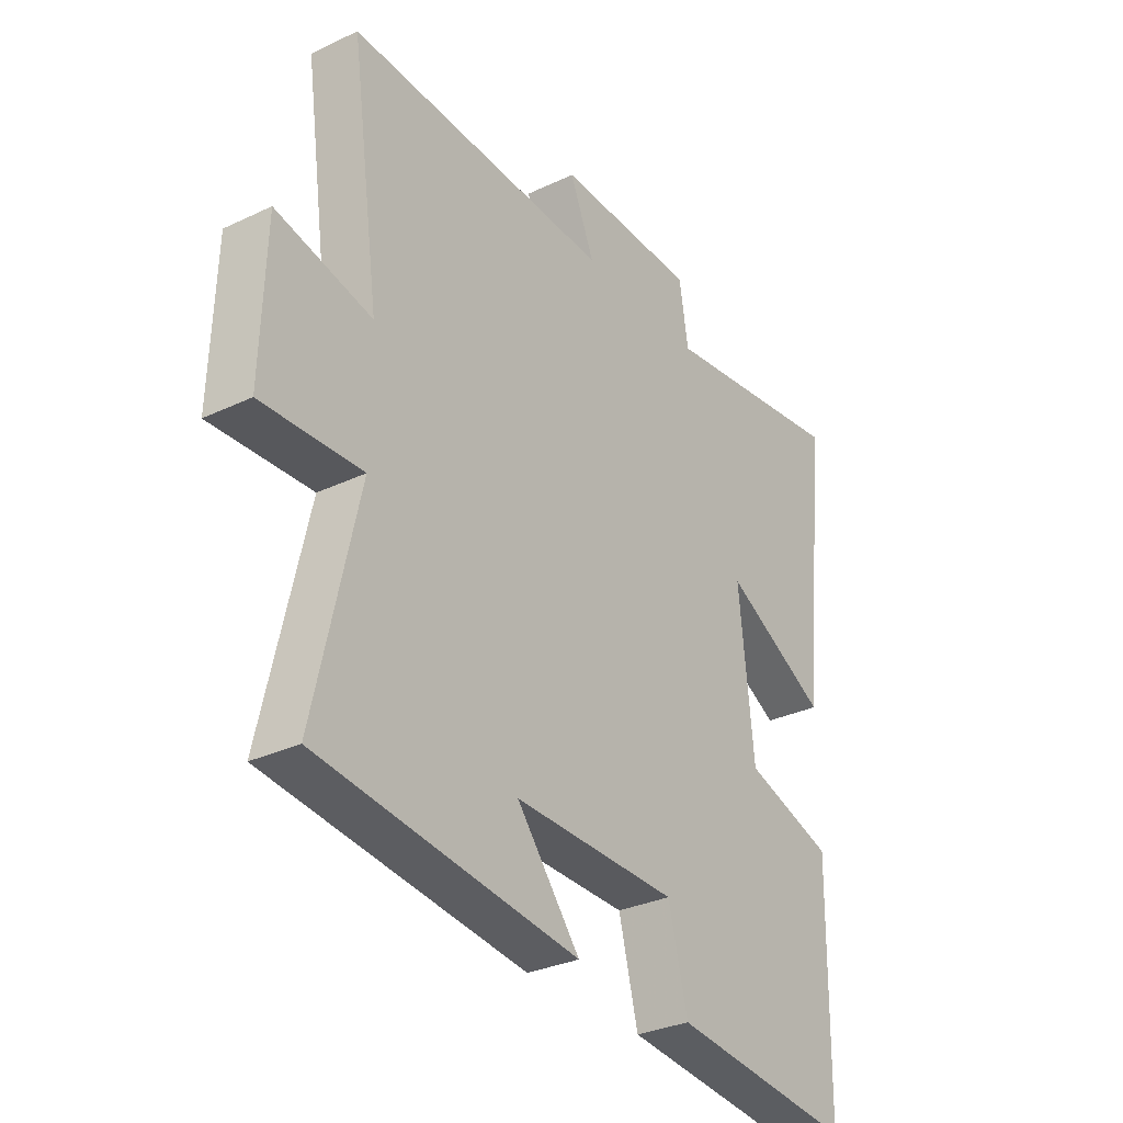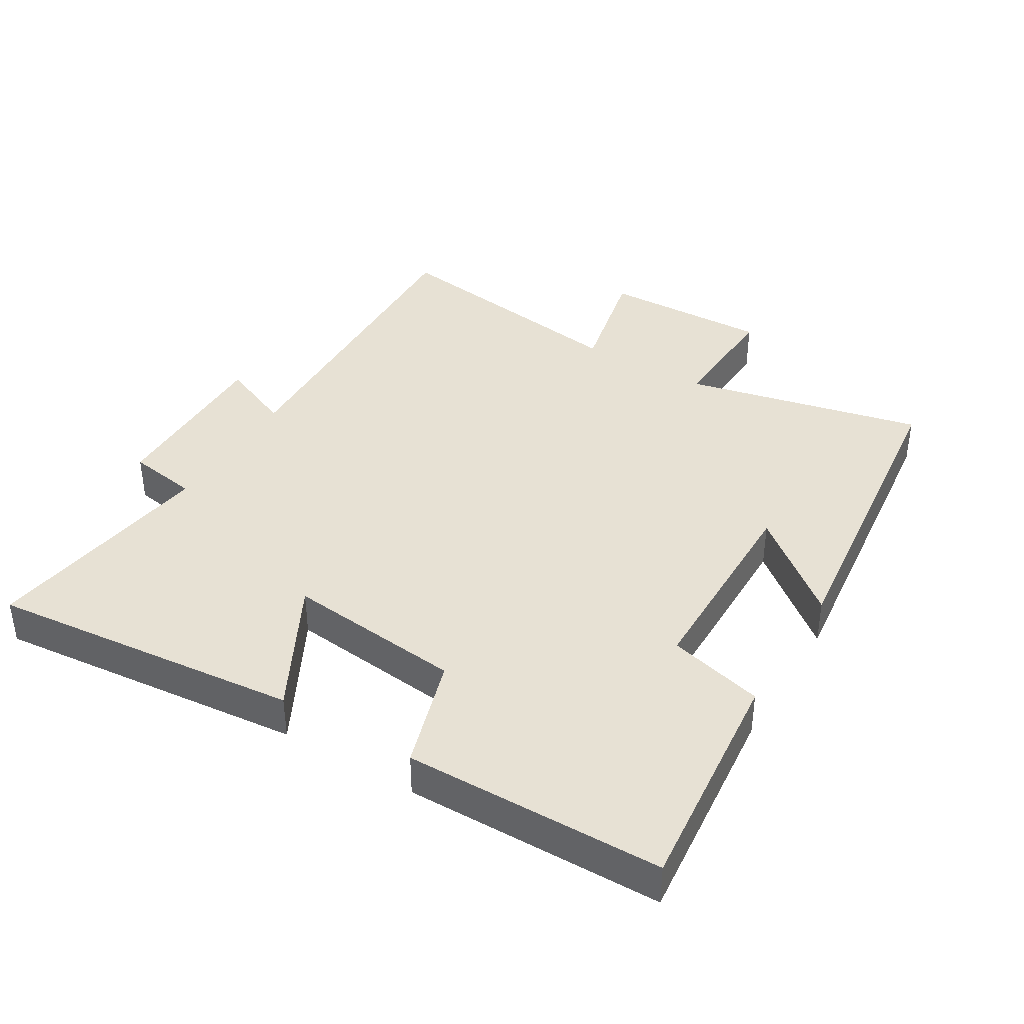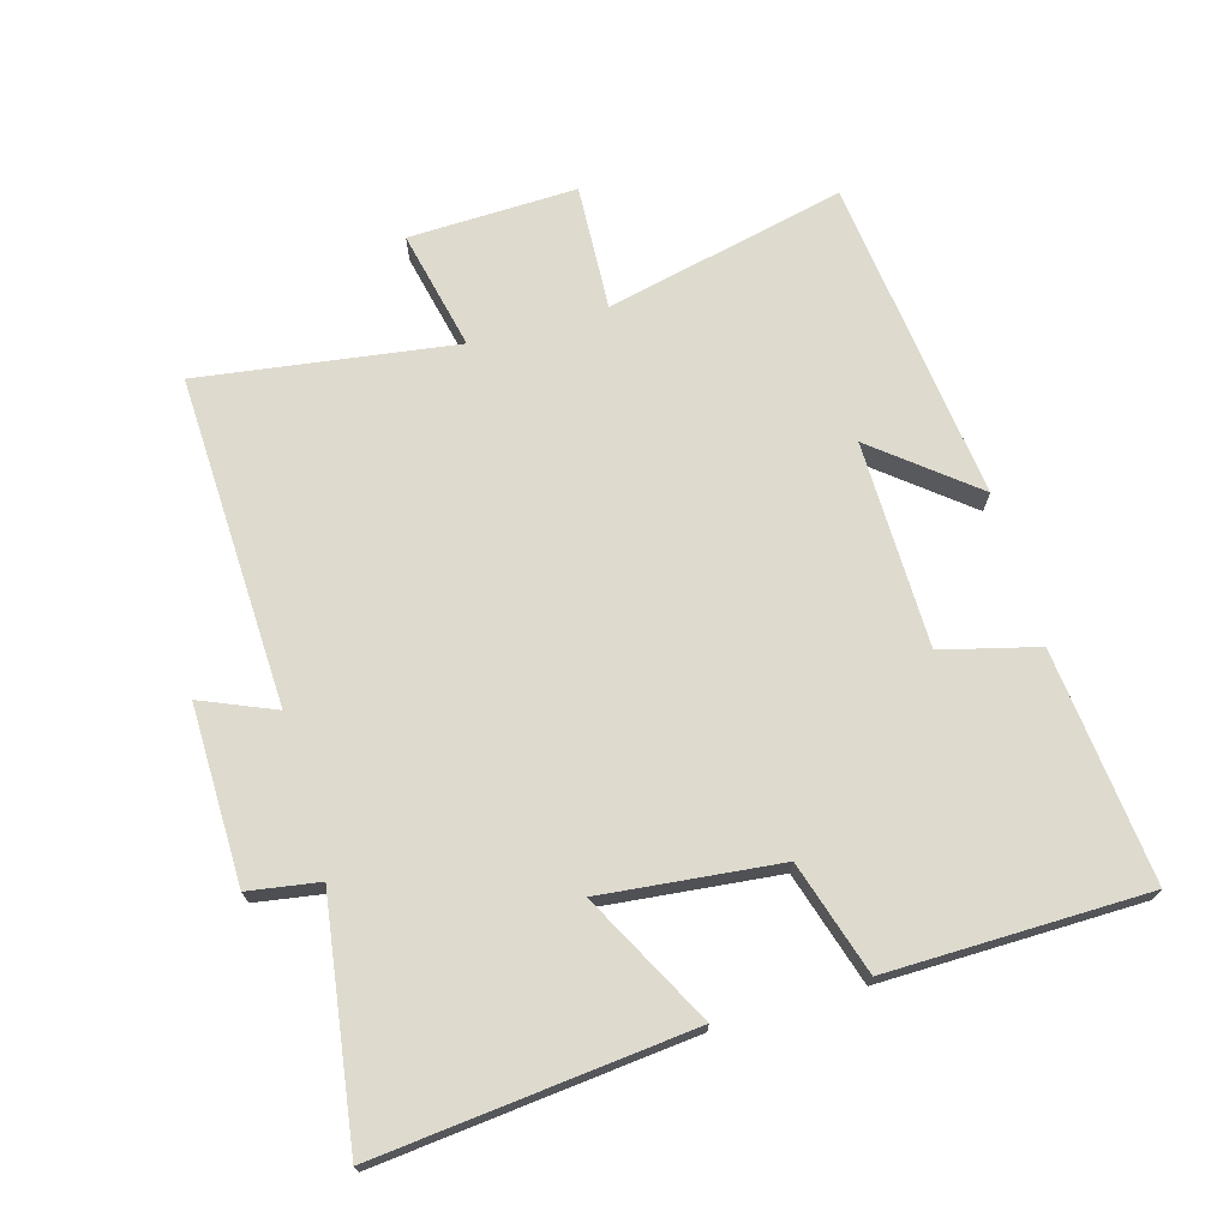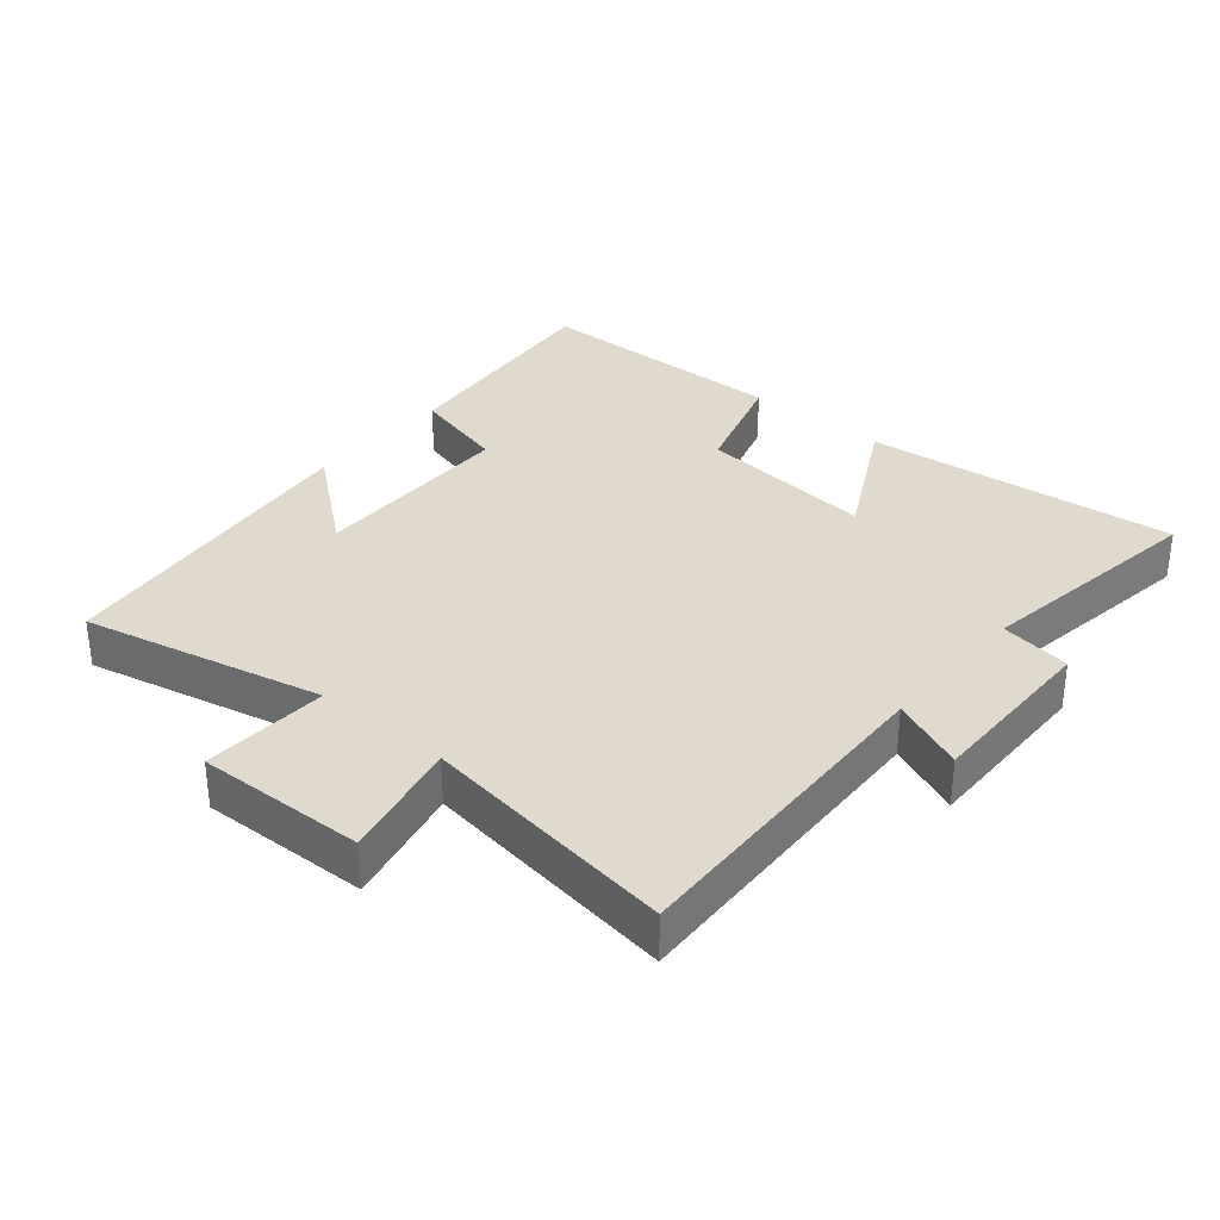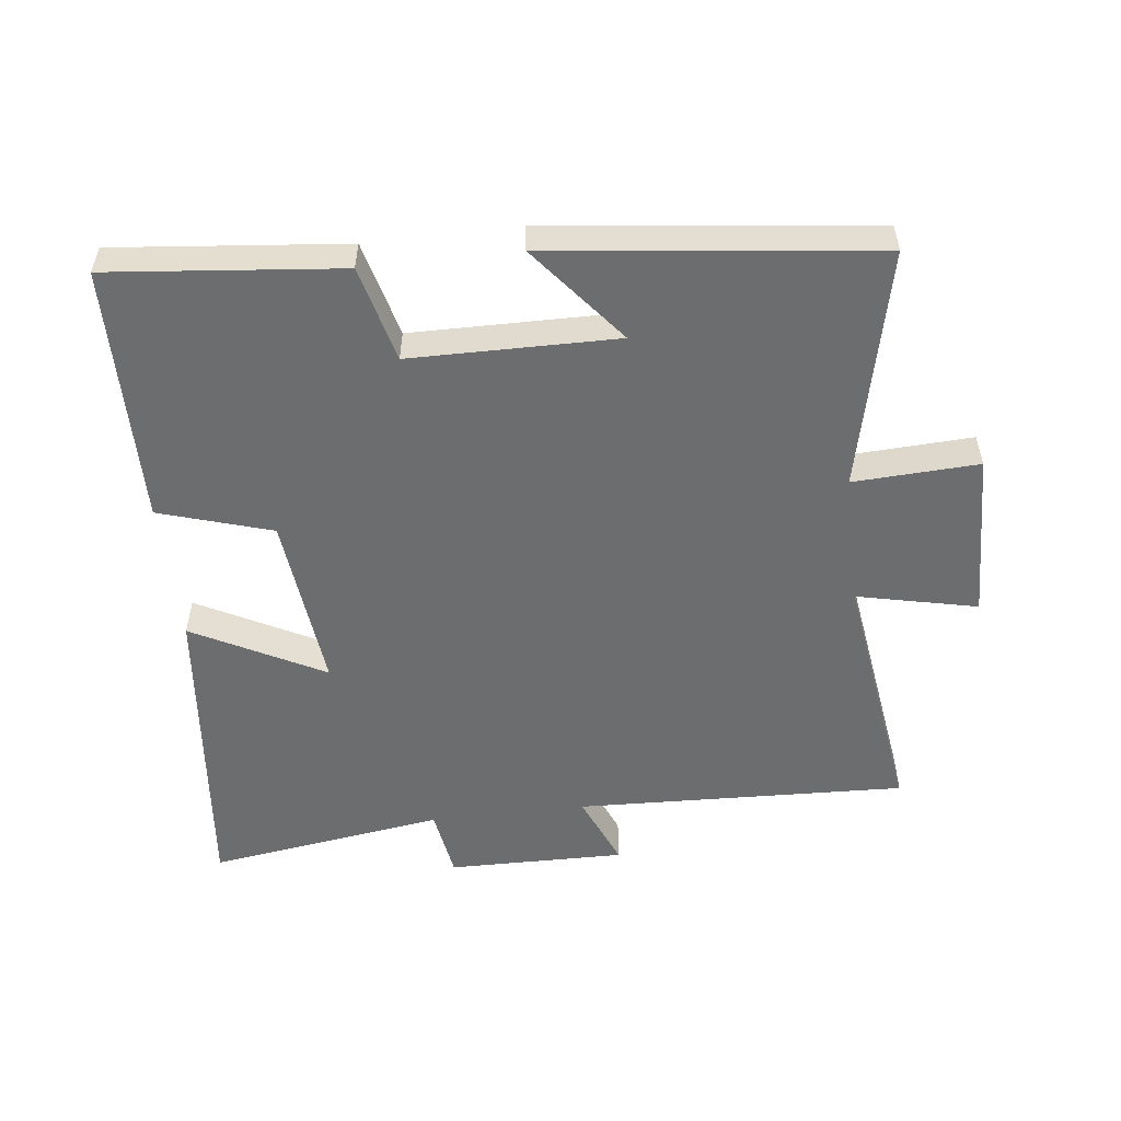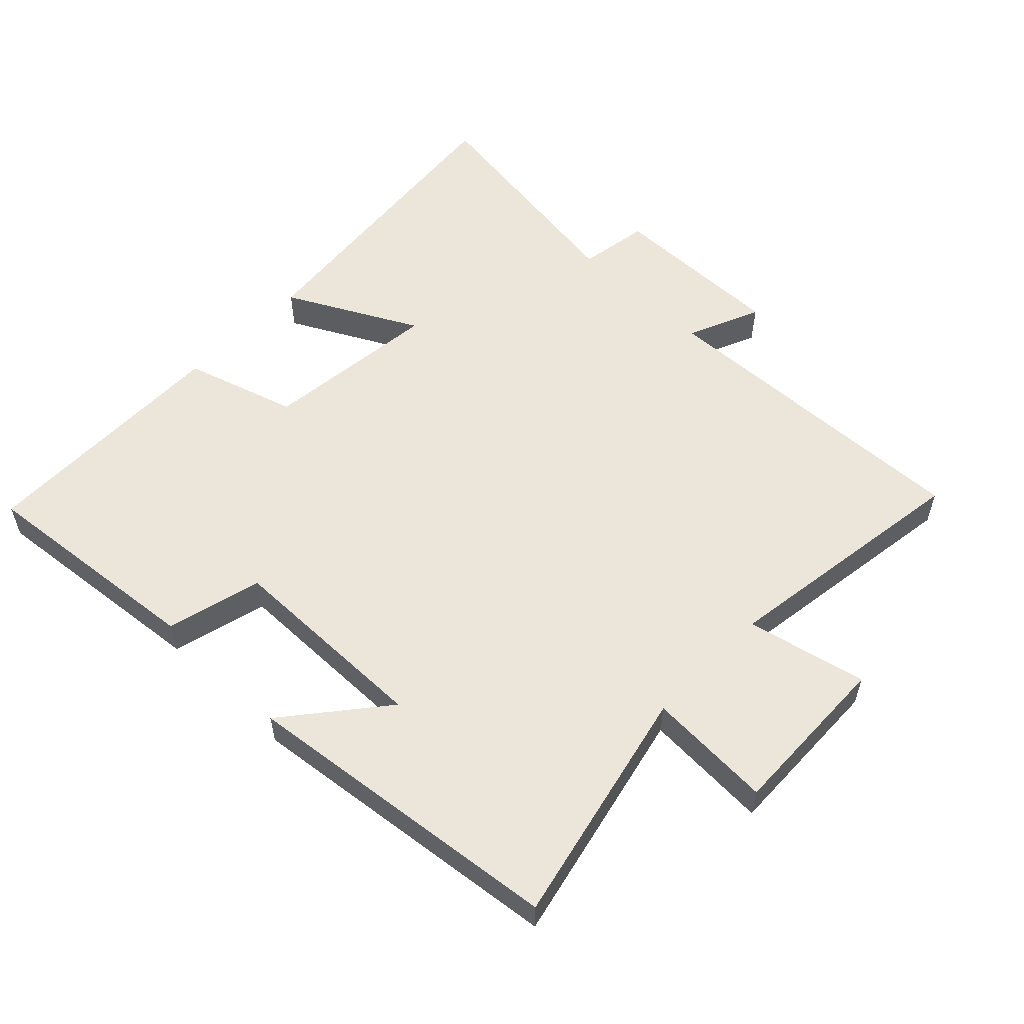
<metadata>
{"format":"obj","ext":"obj","renderer":"f3d","projection":"perspective","resolution":1024,"background":"white","views":[{"elev":-31.1,"azim":-55.9,"up":"+Z"},{"elev":39.4,"azim":121.2,"up":"+Y"},{"elev":71.1,"azim":74.1,"up":"+Y"},{"elev":32.9,"azim":-49.8,"up":"+Y"},{"elev":-53.9,"azim":-173.2,"up":"+Y"},{"elev":55.9,"azim":-135.8,"up":"+Y"}]}
</metadata>
<code>
v 0.549 0.07 0.552
v 0.5 0.07 0.076
v 0.301 0.07 0.181
v 0.329 0.07 -0.089
v 0.5 0.07 -0.142
v 0.494 0.07 -0.536
v 0.142 0.07 -0.5
v 0.105 0.07 -0.354
v -0.209 0.07 -0.35
v -0.088 0.07 -0.5
v -0.583 0.07 -0.441
v -0.5 0.07 -0.076
v -0.691 0.07 -0.085
v -0.683 0.07 0.171
v -0.5 0.07 0.13
v -0.555 0.07 0.52
v -0.051 0.07 0.5
v -0.098 0.07 0.612
v 0.172 0.07 0.608
v 0.189 0.07 0.5
v 0.549 0 0.552
v 0.5 0 0.076
v 0.301 0 0.181
v 0.329 0 -0.089
v 0.5 0 -0.142
v 0.494 0 -0.536
v 0.142 0 -0.5
v 0.105 0 -0.354
v -0.209 0 -0.35
v -0.088 0 -0.5
v -0.583 0 -0.441
v -0.5 0 -0.076
v -0.691 0 -0.085
v -0.683 0 0.171
v -0.5 0 0.13
v -0.555 0 0.52
v -0.051 0 0.5
v -0.098 0 0.612
v 0.172 0 0.608
v 0.189 0 0.5
f 17 18 19 20
f 15 16 17
f 15 17 20
f 12 13 14 15
f 12 15 20 1
f 9 10 11 12
f 8 9 12
f 6 7 8
f 5 6 8
f 4 5 8
f 3 4 8 12
f 1 2 3
f 1 3 12
f 40 39 38 37
f 37 36 35
f 40 37 35
f 35 34 33 32
f 21 40 35 32
f 32 31 30 29
f 32 29 28
f 28 27 26
f 28 26 25
f 28 25 24
f 32 28 24 23
f 23 22 21
f 32 23 21
f 1 21 22 2
f 2 22 23 3
f 3 23 24 4
f 4 24 25 5
f 5 25 26 6
f 6 26 27 7
f 7 27 28 8
f 8 28 29 9
f 9 29 30 10
f 10 30 31 11
f 11 31 32 12
f 12 32 33 13
f 13 33 34 14
f 14 34 35 15
f 15 35 36 16
f 16 36 37 17
f 17 37 38 18
f 18 38 39 19
f 19 39 40 20
f 20 40 21 1

</code>
